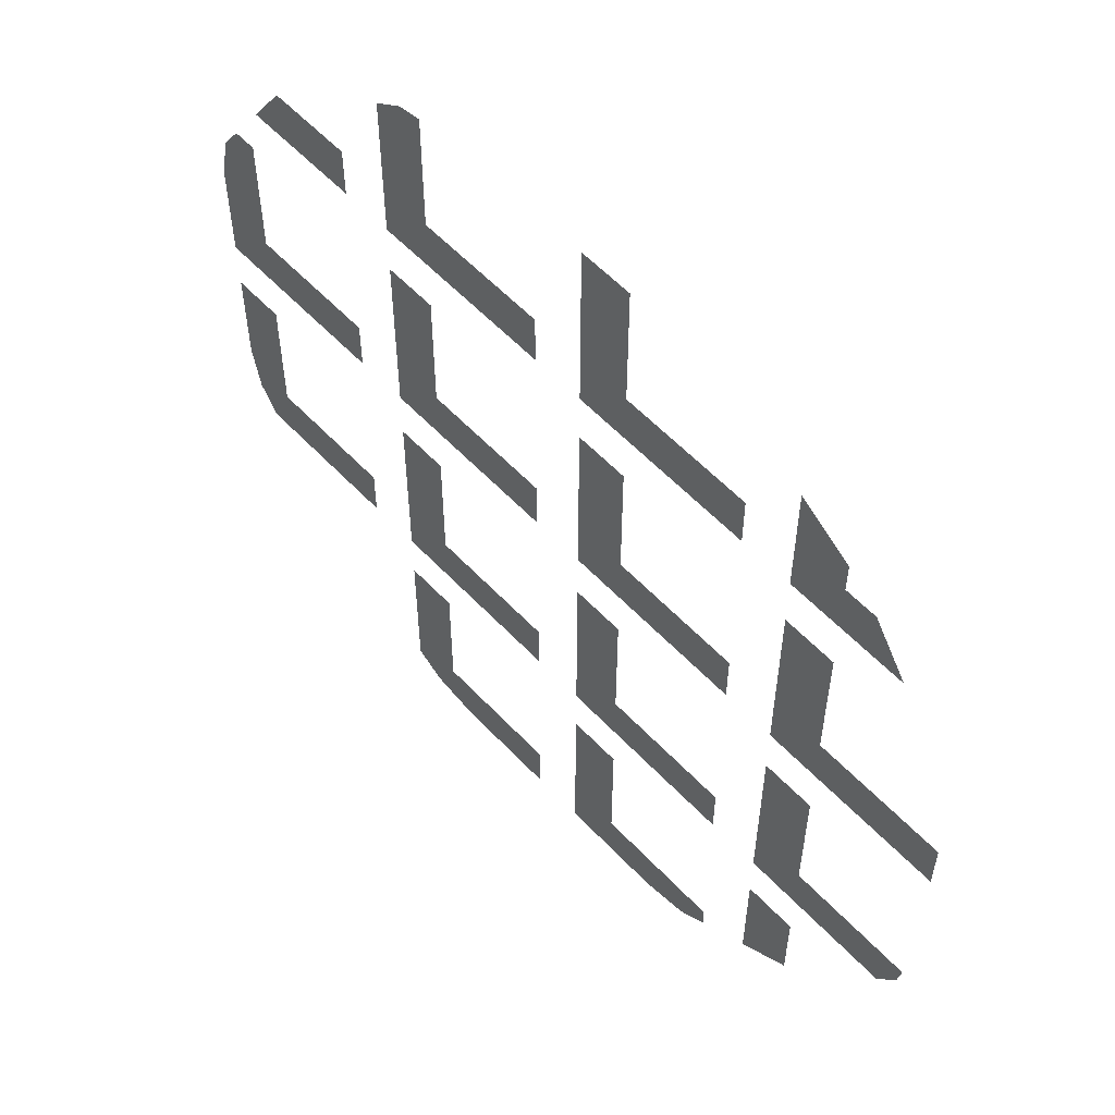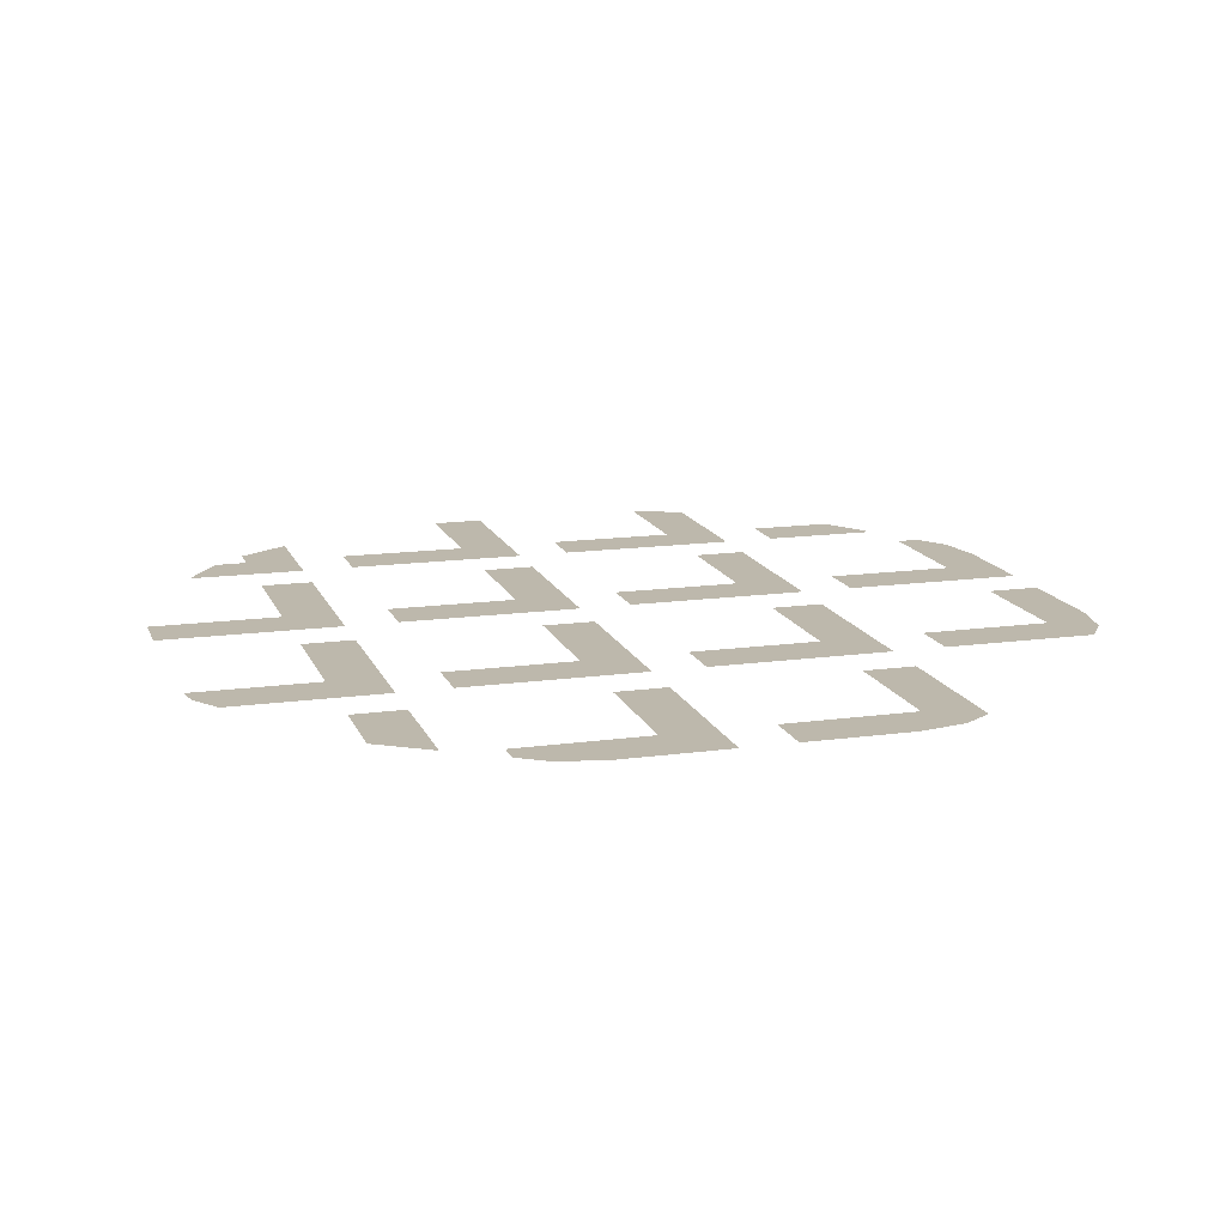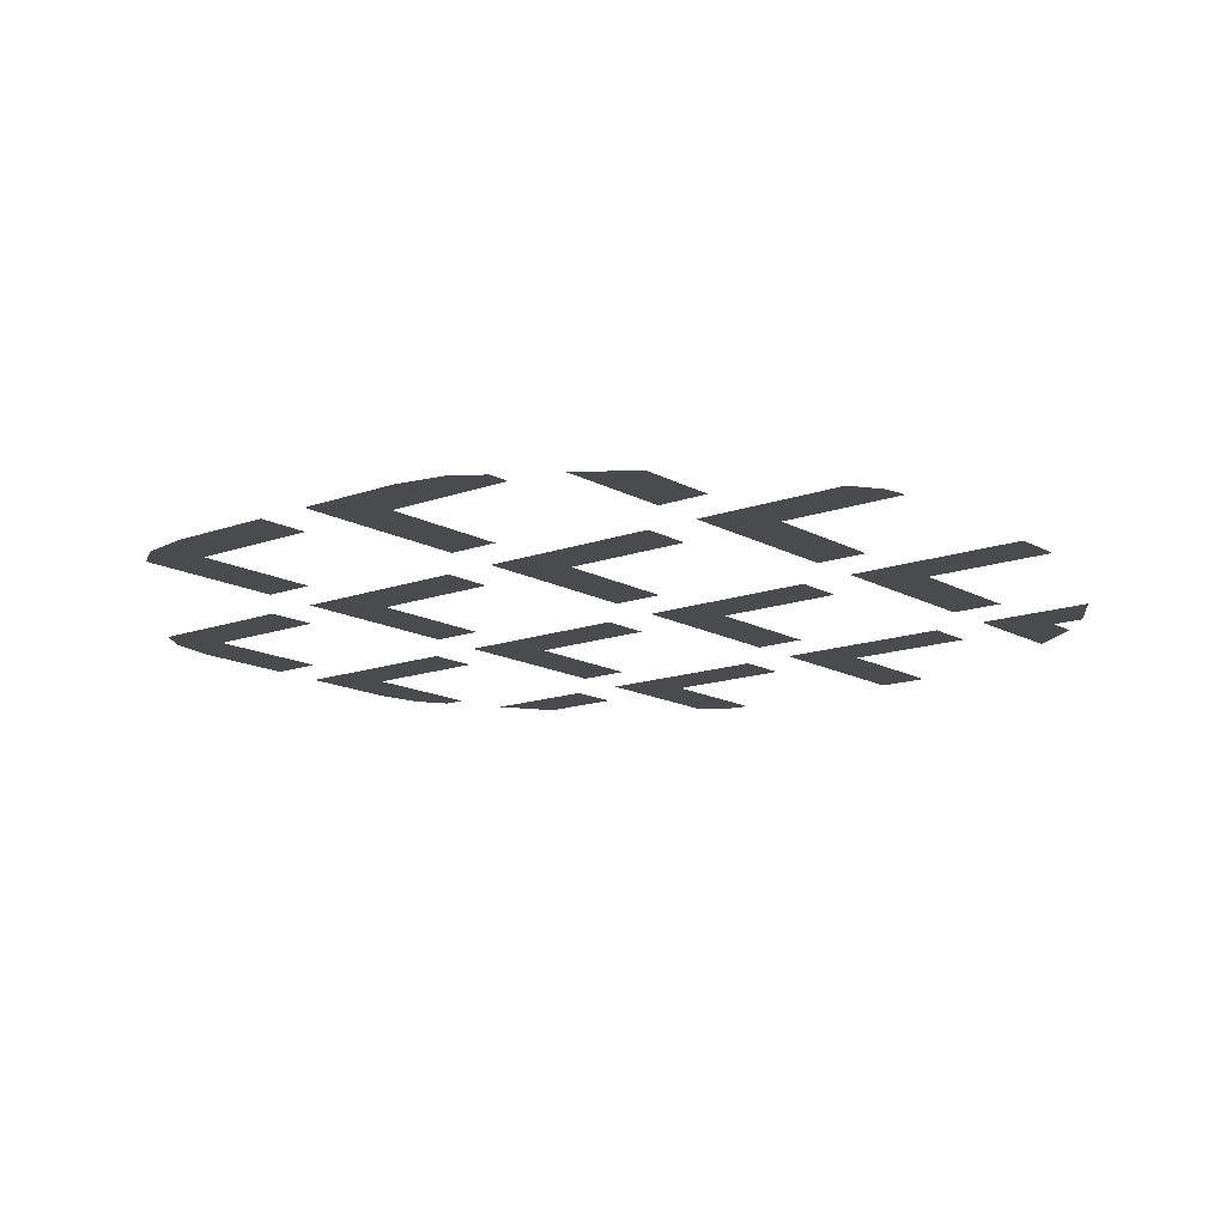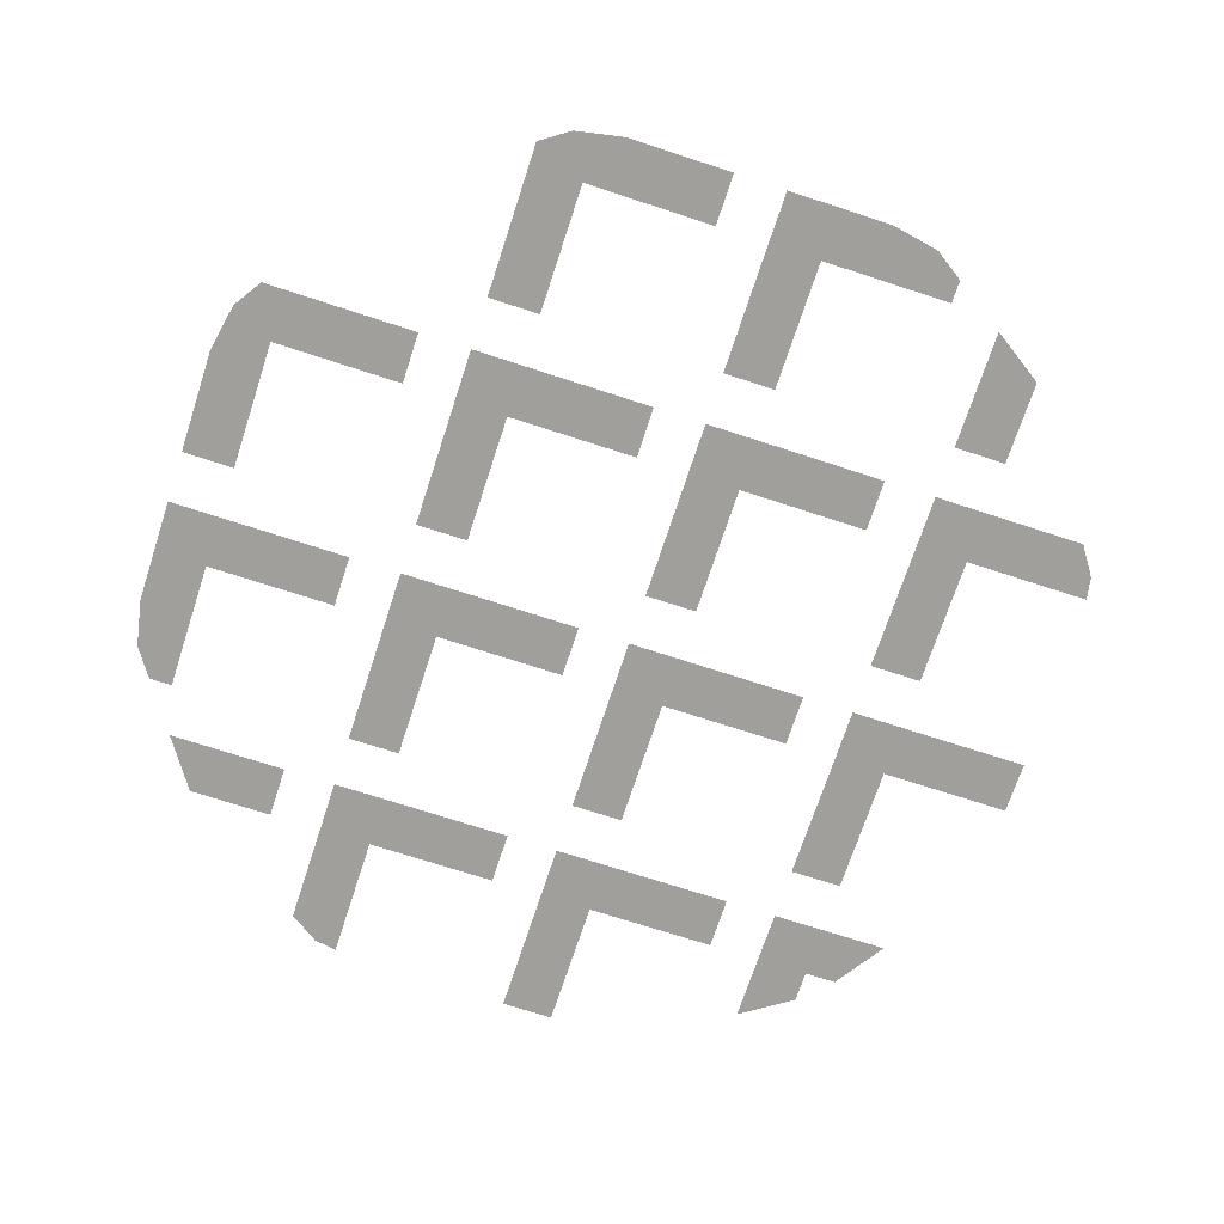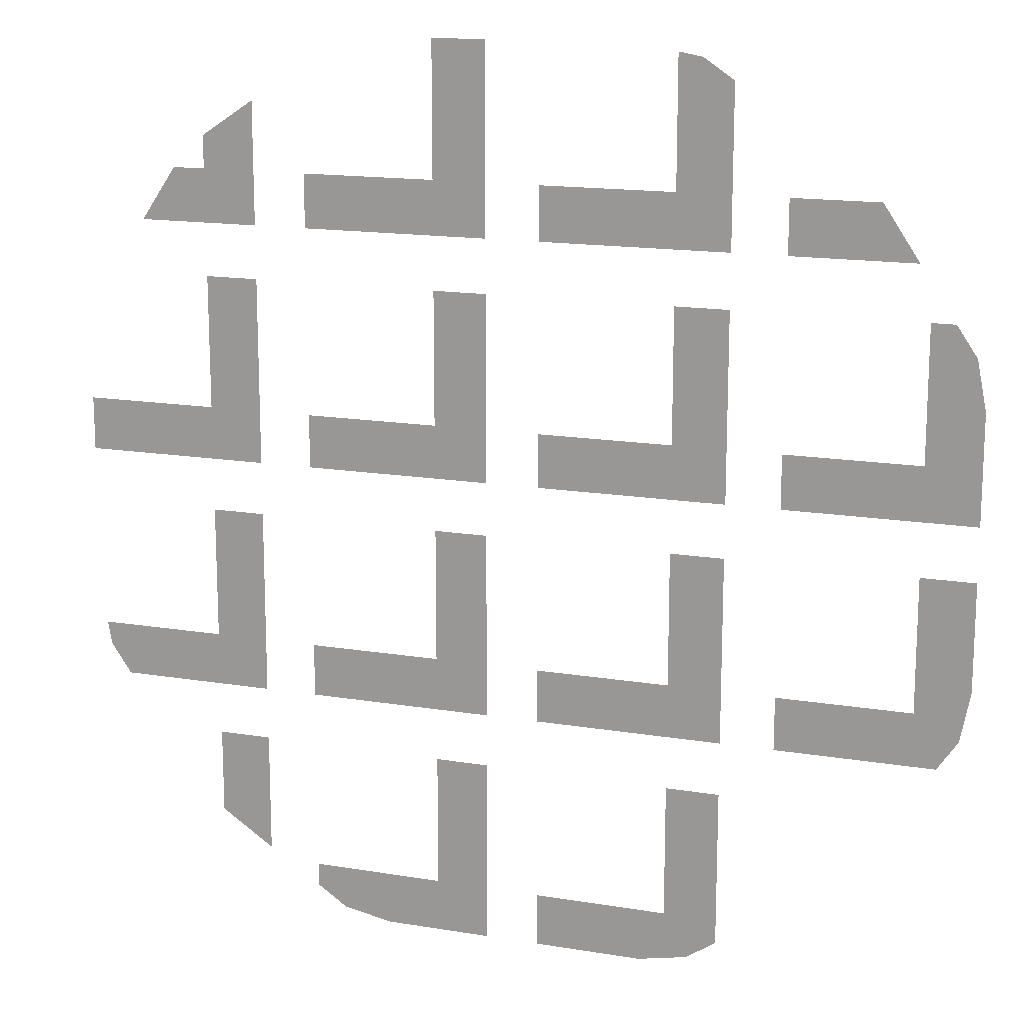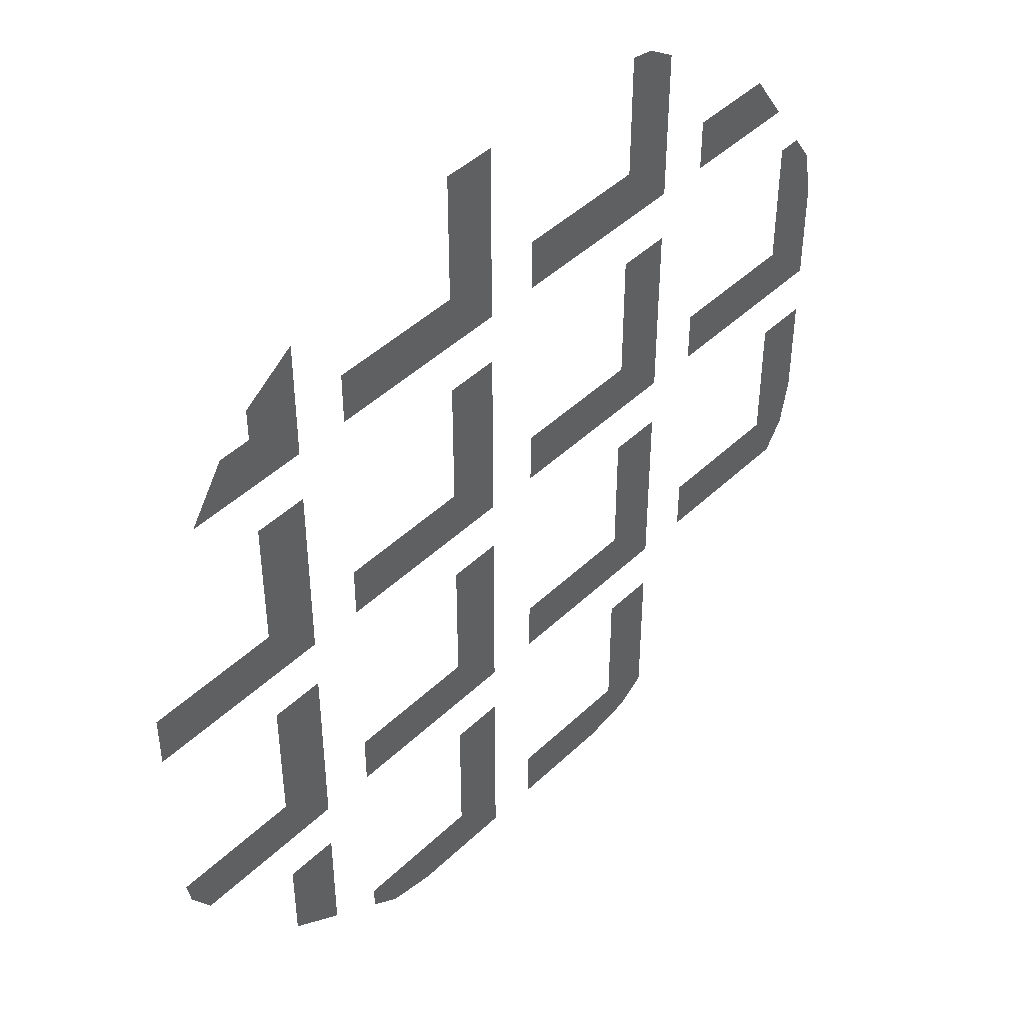
<metadata>
{"format":"obj","ext":"obj","renderer":"f3d","projection":"perspective","resolution":1024,"background":"white","views":[{"elev":57.1,"azim":47.5,"up":"+Z"},{"elev":14.7,"azim":163.3,"up":"+Y"},{"elev":-14.2,"azim":-50.9,"up":"+Y"},{"elev":-71.2,"azim":-108.1,"up":"+Y"},{"elev":15.5,"azim":-160.7,"up":"+Z"},{"elev":45.0,"azim":132.3,"up":"+Z"}]}
</metadata>
<code>
v -0.15 0 0.2
v -0.2 0 0.2
v -0.2 0 0.025
v -0.15 0 0.075
v -0.025 0 0.075
v -0.15 0 0.075
v -0.2 0 0.025
v -0.025 0 0.025
v 0.075 0 0.075
v 0.075 0 0.2
v 0.025 0 0.2
v 0.025 0 0.025
v 0.2 0 0.075
v 0.075 0 0.075
v 0.025 0 0.025
v 0.2 0 0.025
v 0.075 0 -0.025
v 0.025 0 -0.025
v 0.025 0 -0.2
v 0.075 0 -0.15
v 0.2 0 -0.15
v 0.075 0 -0.15
v 0.025 0 -0.2
v 0.2 0 -0.2
v -0.15 0 -0.025
v -0.2 0 -0.025
v -0.2 0 -0.2
v -0.15 0 -0.15
v -0.15 0 -0.15
v -0.2 0 -0.2
v -0.025 0 -0.2
v -0.025 0 -0.15
v -0.425 0 0.126
v -0.425 0 0.025
v -0.375 0 0.075
v -0.375 0 0.2
v -0.397 0 0.2
v -0.425 0 0.126
v -0.375 0 0.075
v -0.397 0 0.2
v -0.416 0 0.172
v -0.425 0 0.126
v -0.25 0 0.075
v -0.375 0 0.075
v -0.425 0 0.025
v -0.25 0 0.025
v -0.425 0 -0.025
v -0.425 0 -0.1255
v -0.375 0 -0.15
v -0.375 0 -0.025
v -0.397 0 -0.2
v -0.25 0 -0.2
v -0.25 0 -0.15
v -0.375 0 -0.15
v 0.3 0 0.075
v 0.3 0 0.2
v 0.25 0 0.2
v 0.25 0 0.025
v 0.425 0 0.075
v 0.3 0 0.075
v 0.25 0 0.025
v 0.425 0 0.025
v 0.3 0 -0.025
v 0.25 0 -0.025
v 0.25 0 -0.2
v 0.3 0 -0.15
v 0.416 0 -0.172
v 0.42 0 -0.15
v 0.3 0 -0.15
v 0.3 0 -0.15
v 0.25 0 -0.2
v 0.397 0 -0.2
v 0.416 0 -0.172
v 0.075 0 -0.25
v 0.025 0 -0.25
v 0.025 0 -0.425
v 0.075 0 -0.375
v 0.2 0 -0.375
v 0.075 0 -0.375
v 0.172 0 -0.416
v 0.2 0 -0.397
v 0.025 0 -0.425
v 0.126 0 -0.425
v 0.172 0 -0.416
v 0.075 0 -0.375
v -0.2 0 -0.25
v -0.2 0 -0.3975
v -0.15 0 -0.375
v -0.15 0 -0.25
v -0.025 0 -0.425
v -0.025 0 -0.375
v -0.15 0 -0.375
v -0.126 0 -0.425
v 0.3 0 -0.3305
v 0.3 0 -0.25
v 0.25 0 -0.25
v 0.25 0 -0.364
v -0.172 0 0.416
v -0.2 0 0.397
v -0.2 0 0.25
v -0.2 0 0.25
v -0.15 0 0.3
v -0.15 0 0.42
v -0.172 0 0.416
v -0.025 0 0.3
v -0.15 0 0.3
v -0.2 0 0.25
v -0.025 0 0.25
v 0.075 0 0.3
v 0.075 0 0.425
v 0.025 0 0.425
v 0.025 0 0.25
v 0.2 0 0.3
v 0.075 0 0.3
v 0.025 0 0.25
v 0.2 0 0.25
v -0.25 0 0.25
v -0.25 0 0.3
v -0.3305 0 0.3
v -0.364 0 0.25
v 0.25 0 0.25
v 0.3 0 0.3
v 0.25 0 0.364
v -0.2 0 -0.3975
v -0.172 0 -0.416
v -0.126 0 -0.425
v -0.15 0 -0.375
v -0.416 0 -0.172
v -0.397 0 -0.2
v -0.375 0 -0.15
v -0.425 0 -0.1255
v 0.25 0 0.364
v 0.3 0 0.3
v 0.3 0 0.3305
v 0.364 0 0.25
v 0.3305 0 0.3
v 0.3 0 0.3
v 0.25 0 0.25
g mesh7430914
f 1 2 3
f 3 4 1
f 5 6 7
f 7 8 5
f 9 10 11
f 11 12 9
f 13 14 15
f 15 16 13
f 17 18 19
f 19 20 17
f 21 22 23
f 23 24 21
f 25 26 27
f 27 28 25
f 29 30 31
f 31 32 29
f 33 34 35
f 36 37 38
f 38 39 36
f 40 41 42
f 43 44 45
f 45 46 43
f 47 48 49
f 49 50 47
f 51 52 53
f 53 54 51
f 55 56 57
f 57 58 55
f 59 60 61
f 61 62 59
f 63 64 65
f 65 66 63
f 67 68 69
f 70 71 72
f 72 73 70
f 74 75 76
f 76 77 74
f 78 79 80
f 80 81 78
f 82 83 84
f 84 85 82
f 86 87 88
f 88 89 86
f 90 91 92
f 92 93 90
f 94 95 96
f 96 97 94
f 98 99 100
f 101 102 103
f 103 104 101
f 105 106 107
f 107 108 105
f 109 110 111
f 111 112 109
f 113 114 115
f 115 116 113
f 117 118 119
f 119 120 117
f 121 122 123
f 124 125 126
f 126 127 124
f 128 129 130
f 130 131 128
f 132 133 134
f 135 136 137
f 137 138 135

</code>
